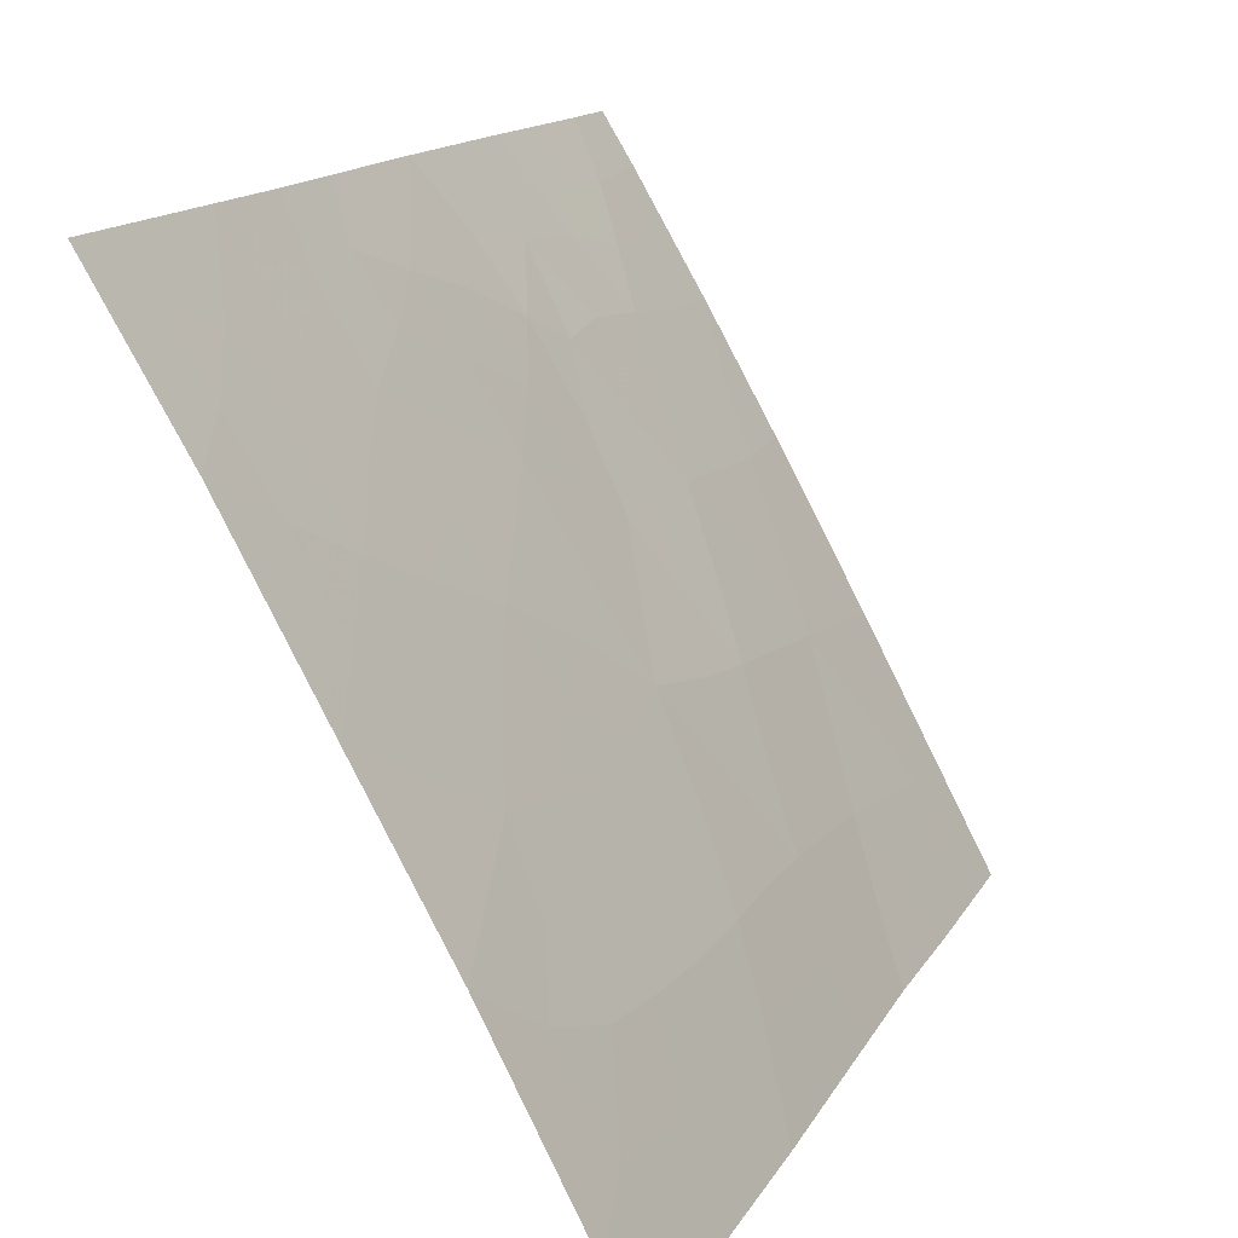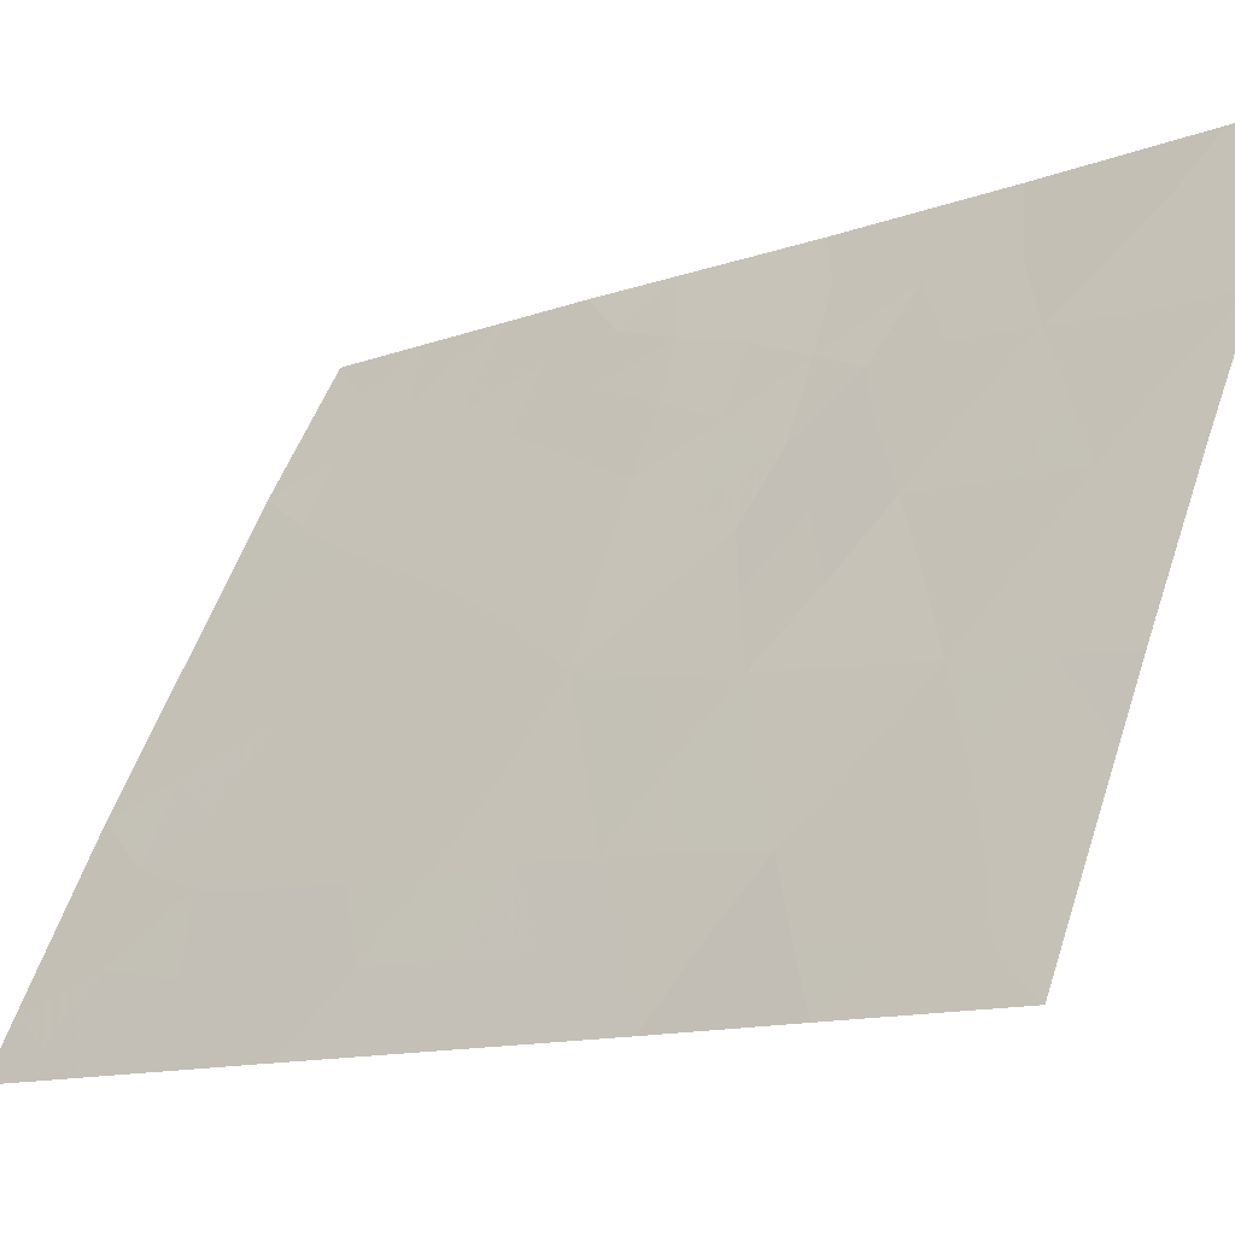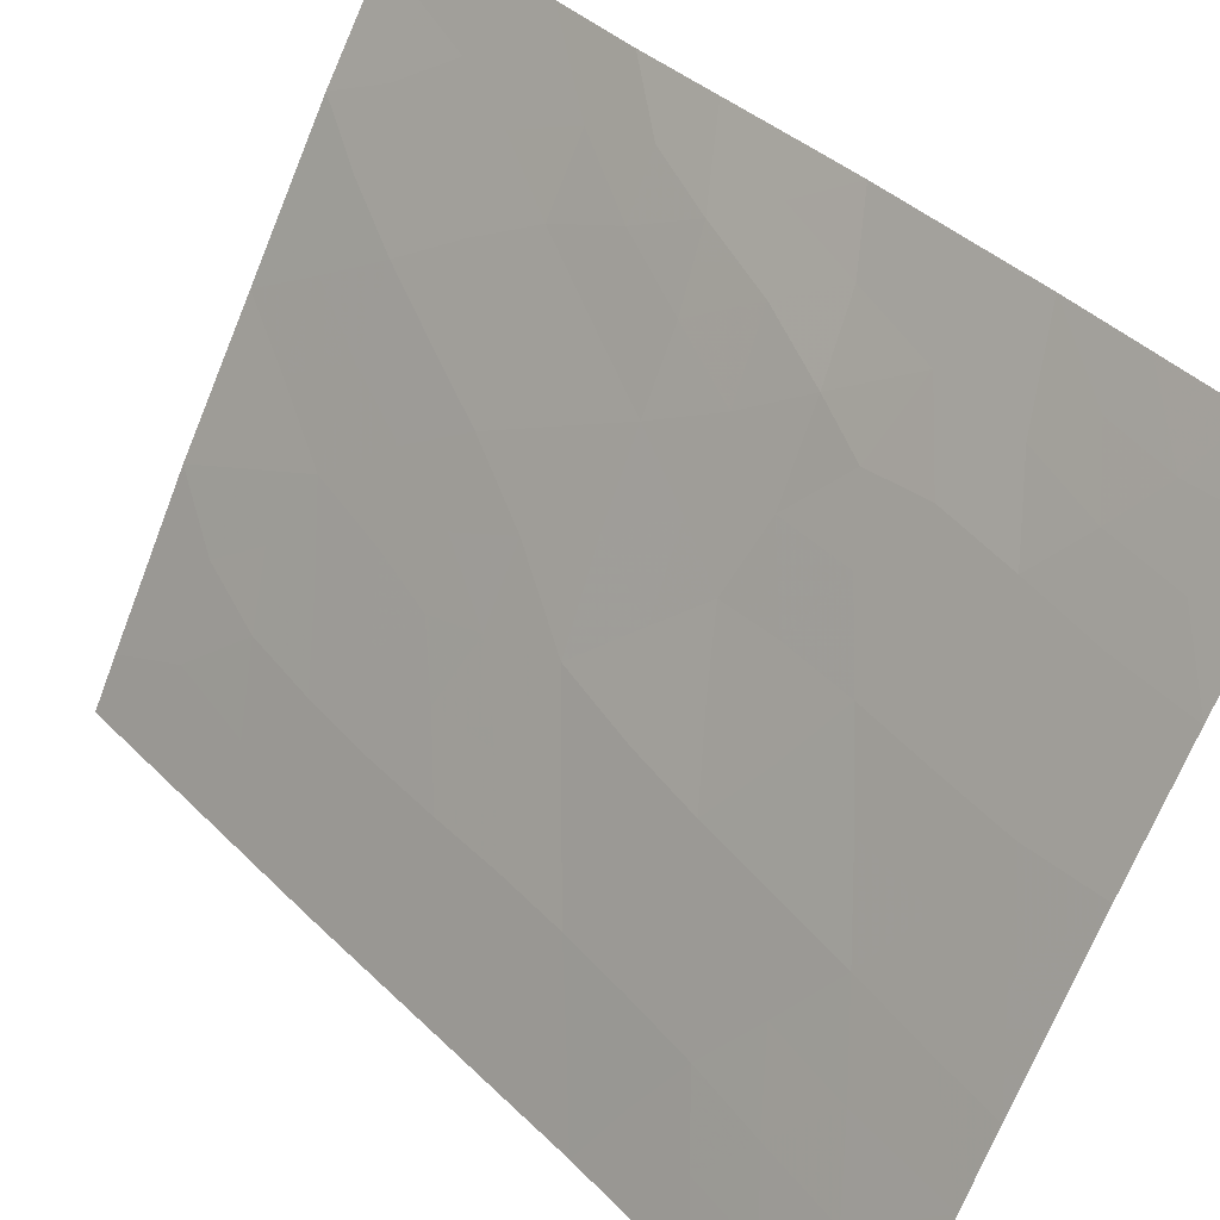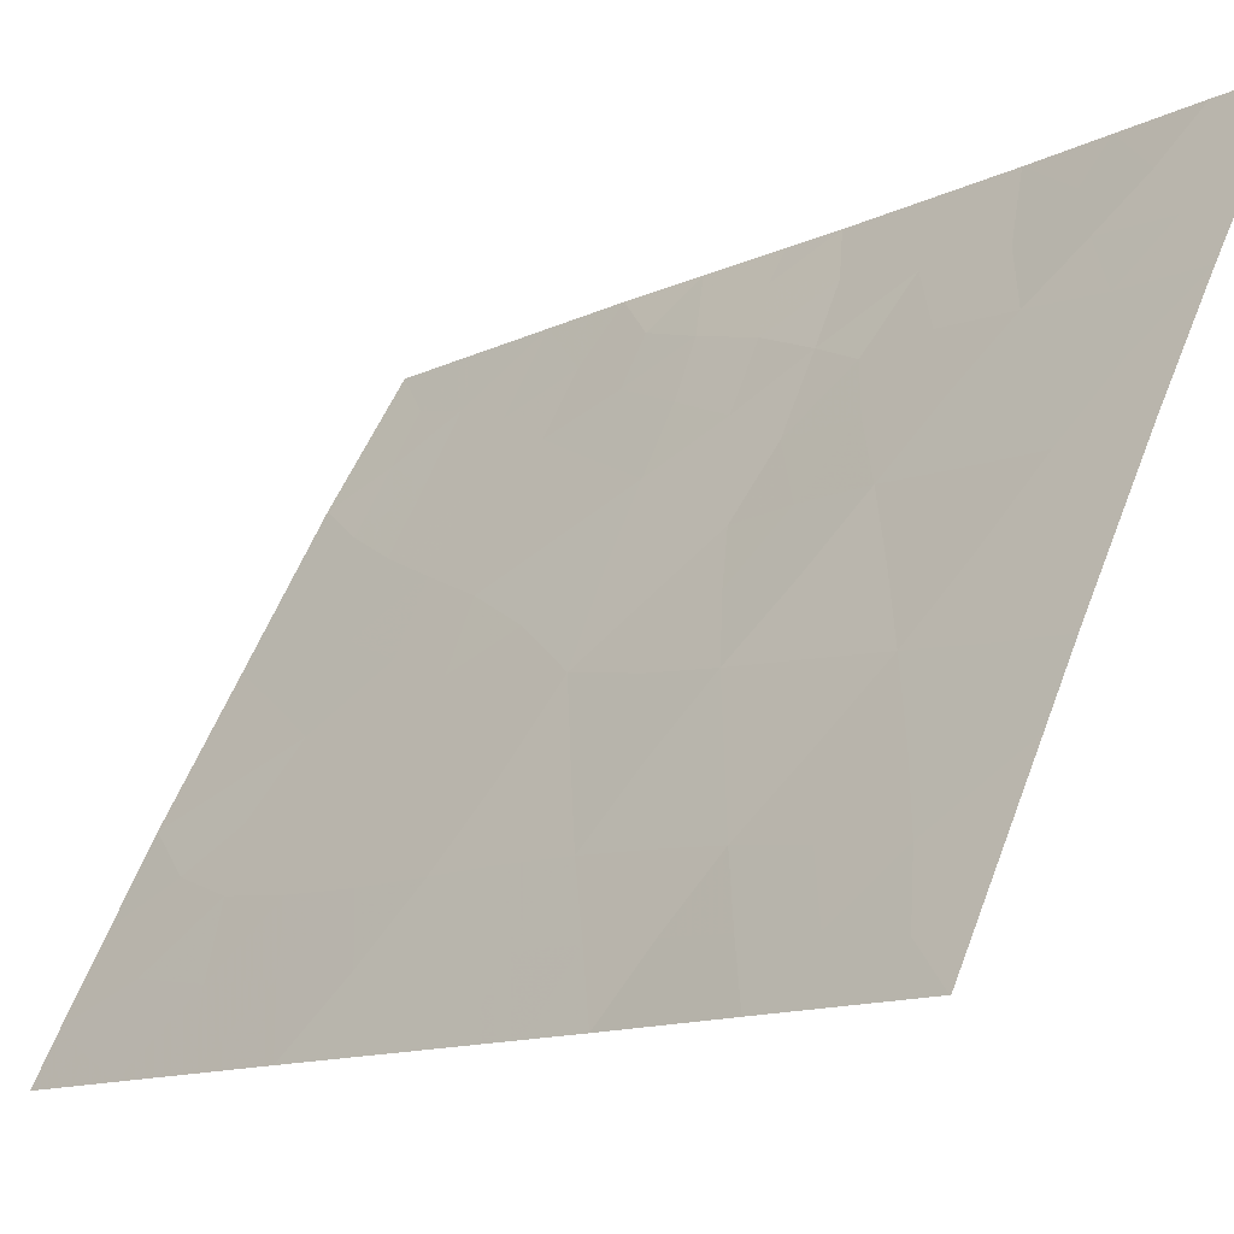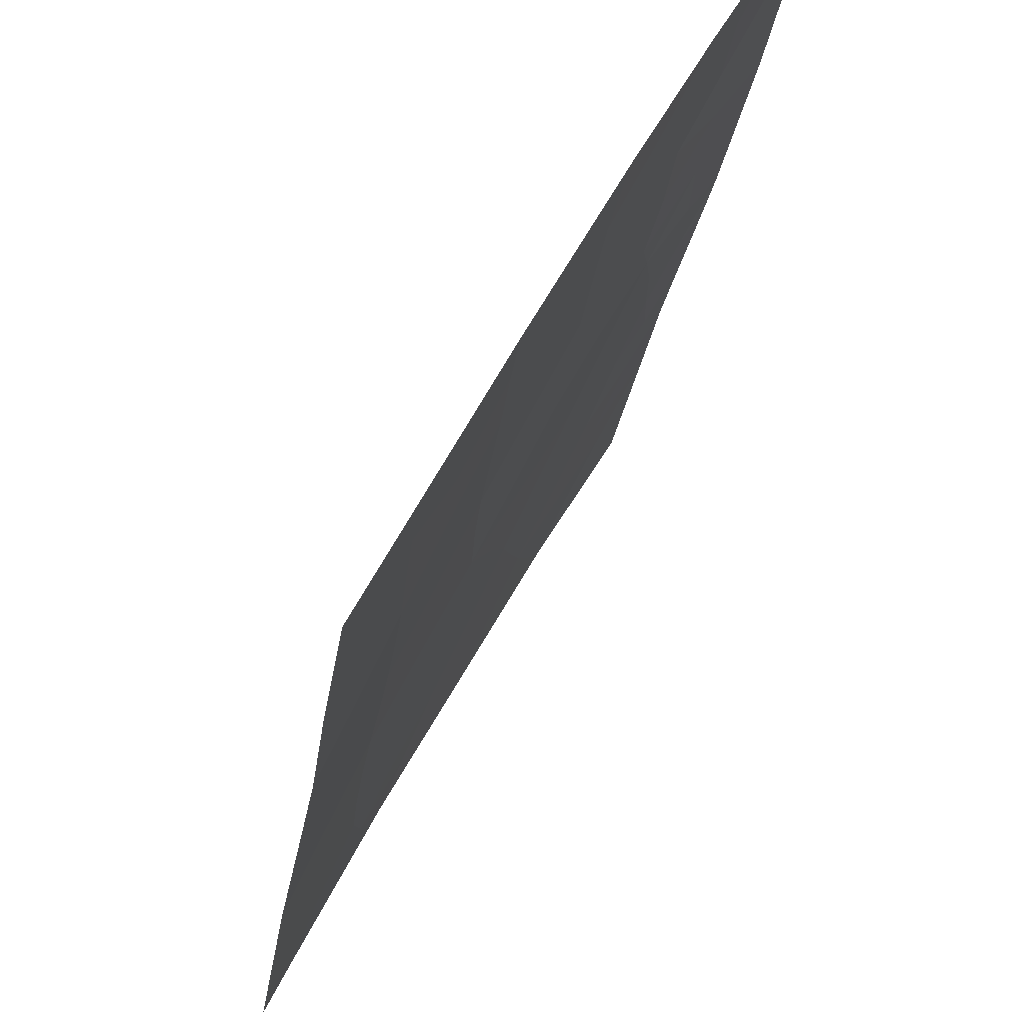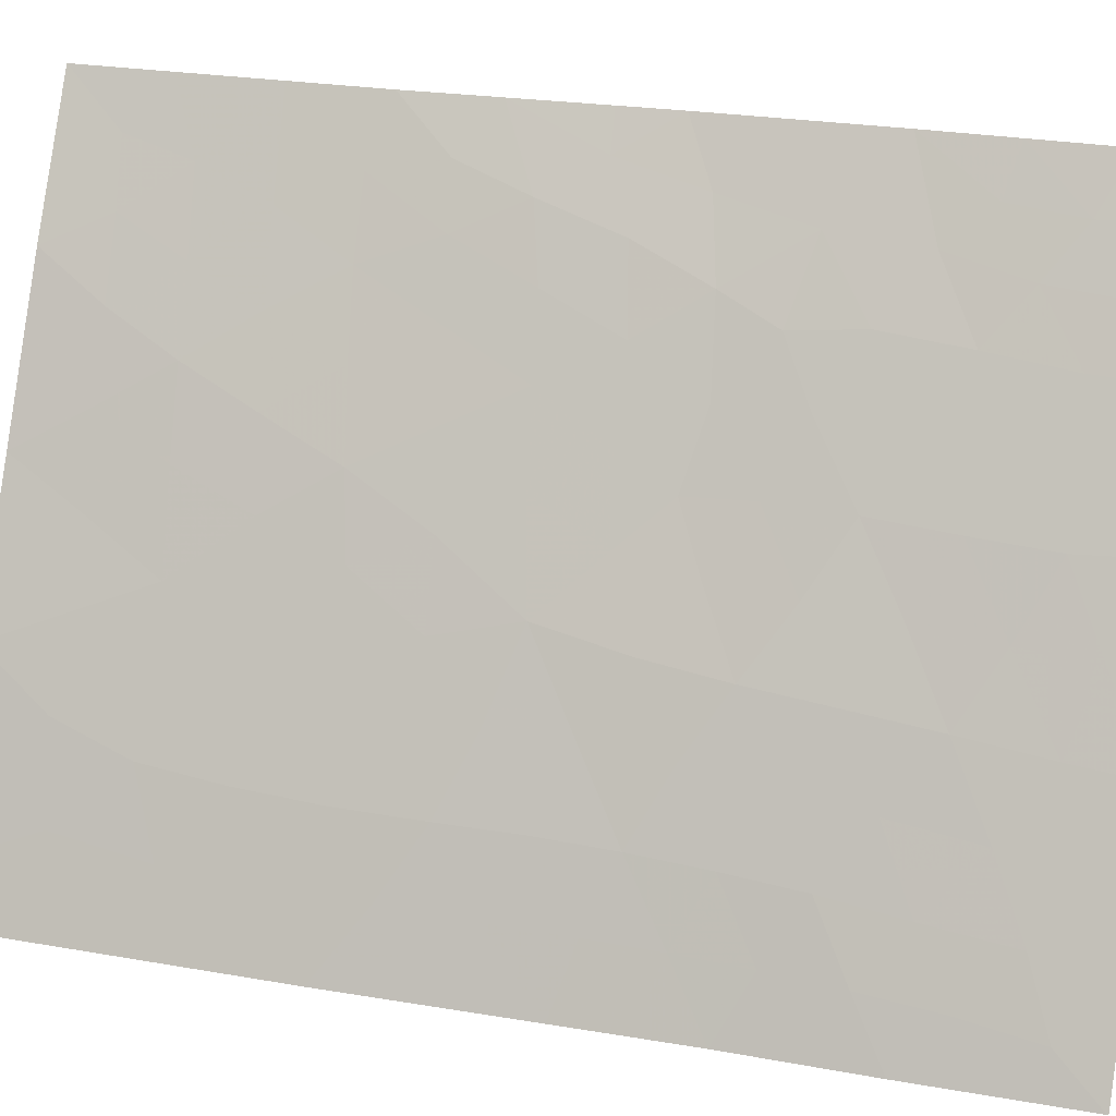
<metadata>
{"format":"obj","ext":"obj","renderer":"f3d","projection":"perspective","resolution":1024,"background":"white","views":[{"elev":13.4,"azim":19.1,"up":"+Z"},{"elev":-12.2,"azim":132.2,"up":"+Z"},{"elev":38.2,"azim":141.9,"up":"+Z"},{"elev":-12.5,"azim":139.0,"up":"+Z"},{"elev":-25.5,"azim":172.8,"up":"+Z"},{"elev":25.0,"azim":106.4,"up":"+Z"}]}
</metadata>
<code>
v 66.85 39.59 99.21
v 67.4 38 98.32
v 66.28 43.94 100
v 66.26 44.69 100
v 66.85 43.25 99.15
v 67.19 45.23 98.5
v 68.92 43.8 95.47
v 69.07 45.96 95.16
v 70.64 50 92.02
v 69.61 50 93.98
v 70.65 49.98 92
v 70.46 38 92.64
v 70.77 39.47 92
v 70.78 38 92
v 69.91 40.94 93.68
v 66.36 41.64 100
v 66.37 40.45 100
v 70.75 42.01 92
v 66.24 46.96 100
v 67.34 47.87 98.19
v 69.42 38 94.65
v 69.93 46.96 93.46
v 69.18 41.99 95.03
v 69.2 50 94.77
v 67.9 39.75 97.41
v 69.92 43.09 93.62
v 70.66 46.15 92
v 70.7 44.51 92
v 68.19 50 96.63
v 69.9 45.06 93.59
v 70.67 47.9 92
v 68.45 38 96.41
v 66.4 38 100
v 66.26 49.12 100
v 66.64 48.8 99.37
v 67.4 50 98.05
v 66.59 50 99.43
v 70.65 50 92
v 66.25 50 100
v 68.32 41.69 96.62
v 67.29 41.47 98.41
v 68.99 39.92 95.41
v 68.2 45.14 96.68
v 68.2 46.94 96.7
v 69.13 48.08 94.96
v 68.24 48.96 96.58
v 67.78 43.52 97.51
v 67.17 38.82 98.69
v 66.9 38 99.16
v 66.74 38.74 99.41
v 66.56 43.97 99.57
v 66.68 45.06 99.31
v 66.99 44.28 98.87
v 69.02 44.94 95.27
v 68.51 44.55 96.16
v 68.61 45.49 95.98
v 70.13 50 93
v 70.02 49.06 93.24
v 70.41 49.39 92.48
v 70.78 38.74 92
v 70.61 38.66 92.33
v 70.25 39.02 93.04
v 67.3 46.82 98.28
v 66.81 46.19 99.08
v 66.85 47.36 99
v 69.72 38.89 94.08
v 69.23 38.87 95
v 69.46 39.59 94.55
v 67.5 44.42 97.98
v 67.3 43.44 98.36
v 69.54 47.52 94.18
v 69.51 46.47 94.29
v 69.1 47.02 95.06
v 69.17 49.15 94.84
v 70.34 41.43 92.83
v 69.93 42.03 93.63
v 70.34 42.6 92.81
v 69.51 41.52 94.42
v 69.51 42.52 94.4
v 68.94 38 95.53
v 68.7 38.91 95.95
v 67.38 39.68 98.3
v 67.67 38.86 97.83
v 69.87 39.88 93.78
v 70.32 40.25 92.88
v 70.72 43.26 92
v 70.32 43.73 92.8
v 69.08 41.08 95.23
v 68.61 40.82 96.1
v 68.79 41.86 95.75
v 68.7 49.45 95.71
v 68.7 50 95.7
v 70.68 45.33 92
v 70.3 44.74 92.79
v 70.29 45.63 92.77
v 69.48 45.47 94.38
v 69.91 46.01 93.53
v 70.76 40.74 92
v 69.6 48.61 94.06
v 69.98 47.97 93.35
v 70.67 47.02 92
v 70.29 46.53 92.74
v 70.32 47.44 92.69
v 66.32 42.79 100
v 66.69 42.34 99.44
v 68.58 42.73 96.12
v 69.07 42.77 95.22
v 68.11 40.69 97.02
v 68.42 39.82 96.47
v 67.54 42.5 97.95
v 67.09 42.42 98.76
v 66.39 39.22 100
v 69.94 38 93.65
v 66.25 48.04 100
v 66.58 47.9 99.45
v 67.02 49.35 98.72
v 67 50 98.74
v 70.66 48.94 92
v 70.35 48.43 92.61
v 67.39 48.91 98.09
v 67.8 49.39 97.34
v 67.79 48.41 97.39
v 66.98 48.36 98.8
v 67.8 50 97.34
v 69.46 43.47 94.47
v 68.31 43.61 96.56
v 68 44.42 97.07
v 68.05 42.6 97.06
v 67.58 40.59 97.94
v 67.8 41.57 97.53
v 69.9 44.1 93.62
v 69.44 44.47 94.47
v 67.93 38 97.36
v 68.18 38.89 96.9
v 66.25 45.82 100
v 67.74 46.36 97.5
v 68.18 45.96 96.72
v 67.74 45.34 97.51
v 66.8 41.44 99.26
v 69.46 40.48 94.52
v 68.69 48.54 95.75
v 68.66 47.52 95.83
v 68.22 47.96 96.63
v 67.03 40.52 98.88
v 67.75 47.38 97.47
v 68.64 46.48 95.92
v 67.35 45.95 98.19
f 48 49 50
f 4 51 3
f 54 55 56
f 57 59 58
f 13 60 61
f 63 64 65
f 66 21 67
f 53 69 70
f 71 72 73
f 75 76 77
f 76 78 79
f 80 81 67
f 48 82 83
f 62 84 85
f 86 77 87
f 88 89 90
f 24 74 91
f 93 94 95
f 96 72 97
f 98 85 75
f 100 71 99
f 101 102 103
f 16 104 105
f 106 107 90
f 108 89 109
f 110 111 70
f 112 1 50
f 62 113 66
f 19 114 115
f 36 116 117
f 11 9 38
f 34 39 37
f 37 35 34
f 118 119 59
f 120 121 122
f 120 123 116
f 36 124 121
f 107 125 79
f 126 127 55
f 128 126 106
f 119 103 100
f 115 123 65
f 108 129 130
f 94 87 131
f 96 132 54
f 131 125 132
f 133 83 134
f 135 64 52
f 136 137 138
f 110 128 130
f 68 140 84
f 78 140 88
f 97 102 95
f 109 81 134
f 139 105 111
f 141 142 143
f 129 82 144
f 145 136 63
f 146 56 137
f 143 145 122
f 73 146 142
f 69 138 127
f 1 48 50
f 48 2 49
f 50 49 33
f 5 51 53
f 51 4 52
f 8 54 56
f 54 7 55
f 56 55 43
f 10 57 58
f 57 9 59
f 59 9 11
f 60 14 61
f 12 61 14
f 13 61 62
f 61 12 62
f 20 63 65
f 63 147 64
f 65 64 19
f 68 67 42
f 5 53 70
f 53 52 6
f 70 69 47
f 71 22 72
f 73 72 8
f 74 24 10
f 18 75 77
f 75 15 76
f 77 76 26
f 26 76 79
f 76 15 78
f 79 78 23
f 21 80 67
f 80 32 81
f 67 81 42
f 2 48 83
f 48 1 82
f 83 82 25
f 13 62 85
f 62 66 84
f 85 84 15
f 28 86 87
f 86 18 77
f 87 77 26
f 23 88 90
f 88 42 89
f 90 89 40
f 91 29 92
f 29 91 46
f 27 93 95
f 93 28 94
f 95 94 30
f 30 96 97
f 96 8 72
f 97 72 22
f 18 98 75
f 98 13 85
f 75 85 15
f 74 99 45
f 58 100 99
f 100 22 71
f 99 71 45
f 31 101 103
f 101 27 102
f 103 102 22
f 104 5 105
f 40 106 90
f 106 7 107
f 90 107 23
f 25 108 109
f 108 40 89
f 109 89 42
f 47 110 70
f 110 41 111
f 70 111 5
f 33 112 50
f 112 17 1
f 62 12 113
f 66 113 21
f 114 35 115
f 35 114 34
f 116 37 117
f 37 116 35
f 11 118 59
f 118 31 119
f 59 119 58
f 20 120 122
f 120 36 121
f 122 121 46
f 36 120 116
f 120 20 123
f 116 123 35
f 124 29 121
f 46 121 29
f 23 107 79
f 107 7 125
f 79 125 26
f 7 126 55
f 126 47 127
f 55 127 43
f 40 128 106
f 128 47 126
f 106 126 7
f 58 119 100
f 119 31 103
f 100 103 22
f 19 115 65
f 115 35 123
f 65 123 20
f 40 108 130
f 108 25 129
f 130 129 41
f 30 94 131
f 94 28 87
f 131 87 26
f 8 96 54
f 96 30 132
f 54 132 7
f 30 131 132
f 131 26 125
f 132 125 7
f 32 133 134
f 133 2 83
f 134 83 25
f 4 135 52
f 135 19 64
f 52 64 6
f 6 147 138
f 136 44 137
f 138 137 43
f 17 16 139
f 41 110 130
f 110 47 128
f 130 128 40
f 66 68 84
f 68 42 140
f 84 140 15
f 23 78 88
f 78 15 140
f 88 140 42
f 30 97 95
f 97 22 102
f 95 102 27
f 25 109 134
f 109 42 81
f 134 81 32
f 41 139 111
f 139 16 105
f 111 105 5
f 46 141 143
f 141 45 142
f 143 142 44
f 41 144 139
f 41 129 144
f 129 25 82
f 144 82 1
f 20 145 63
f 145 44 136
f 44 146 137
f 146 8 56
f 137 56 43
f 46 143 122
f 143 44 145
f 122 145 20
f 73 8 146
f 142 146 44
f 46 91 141
f 91 92 24
f 47 69 127
f 69 6 138
f 127 138 43
f 66 67 68
f 144 1 17
f 51 5 104
f 51 104 3
f 139 144 17
f 53 51 52
f 91 74 141
f 45 141 74
f 53 6 69
f 147 6 64
f 45 71 73
f 147 136 138
f 63 136 147
f 45 73 142
f 10 58 99
f 74 10 99

</code>
